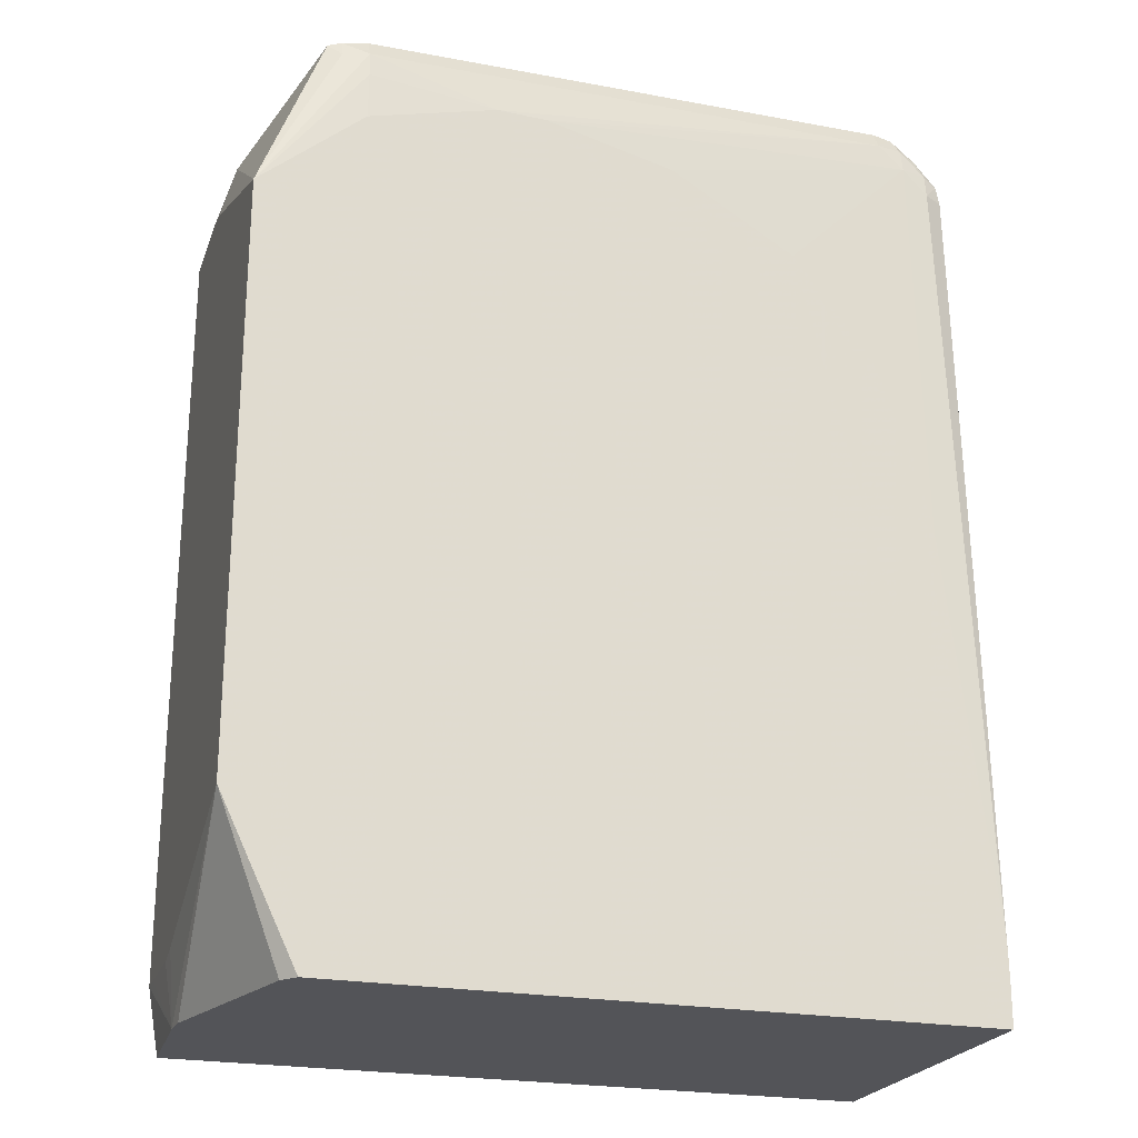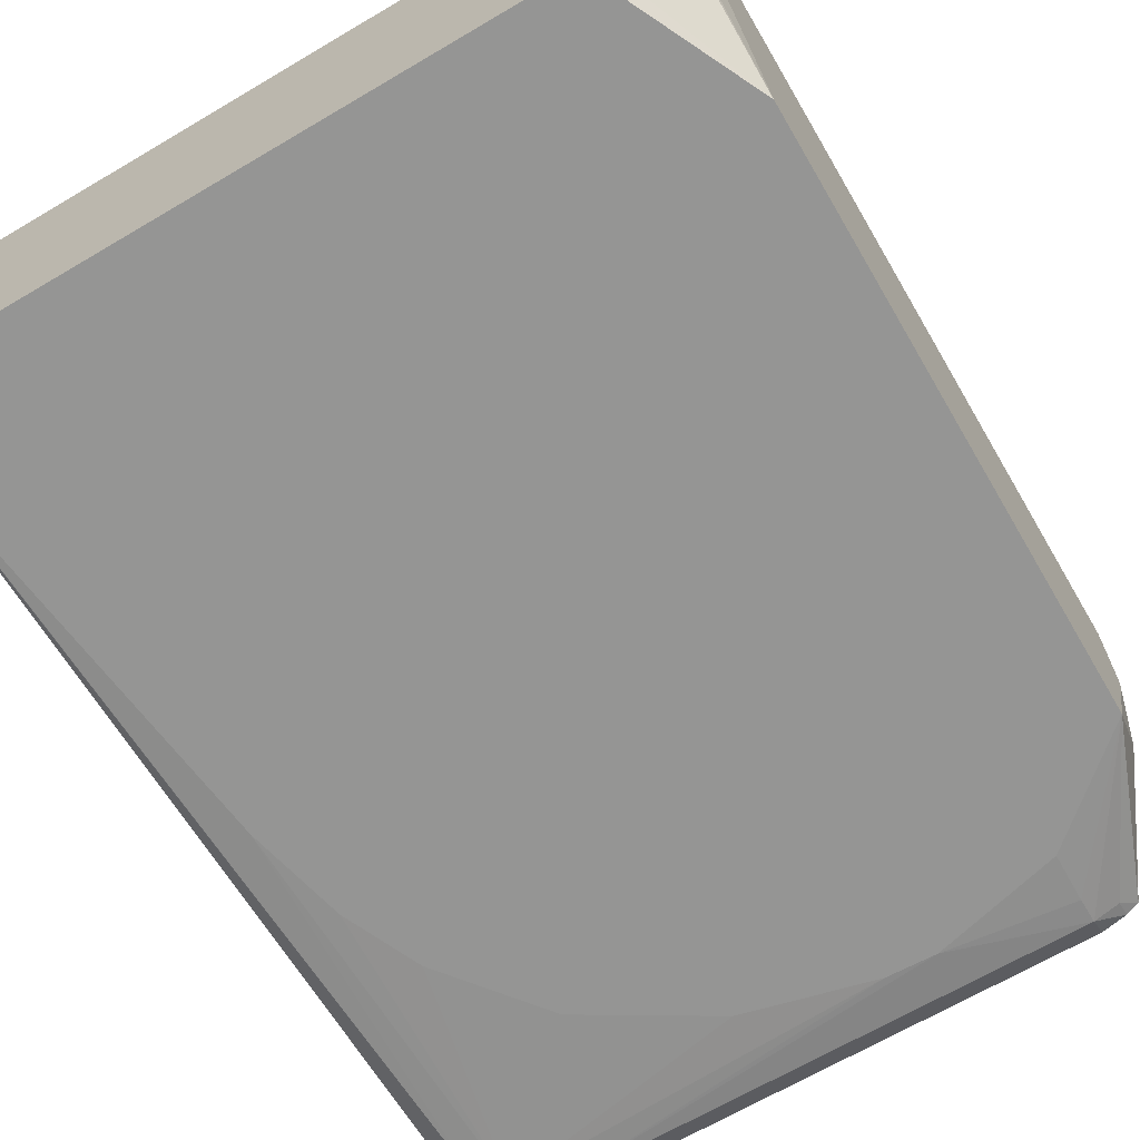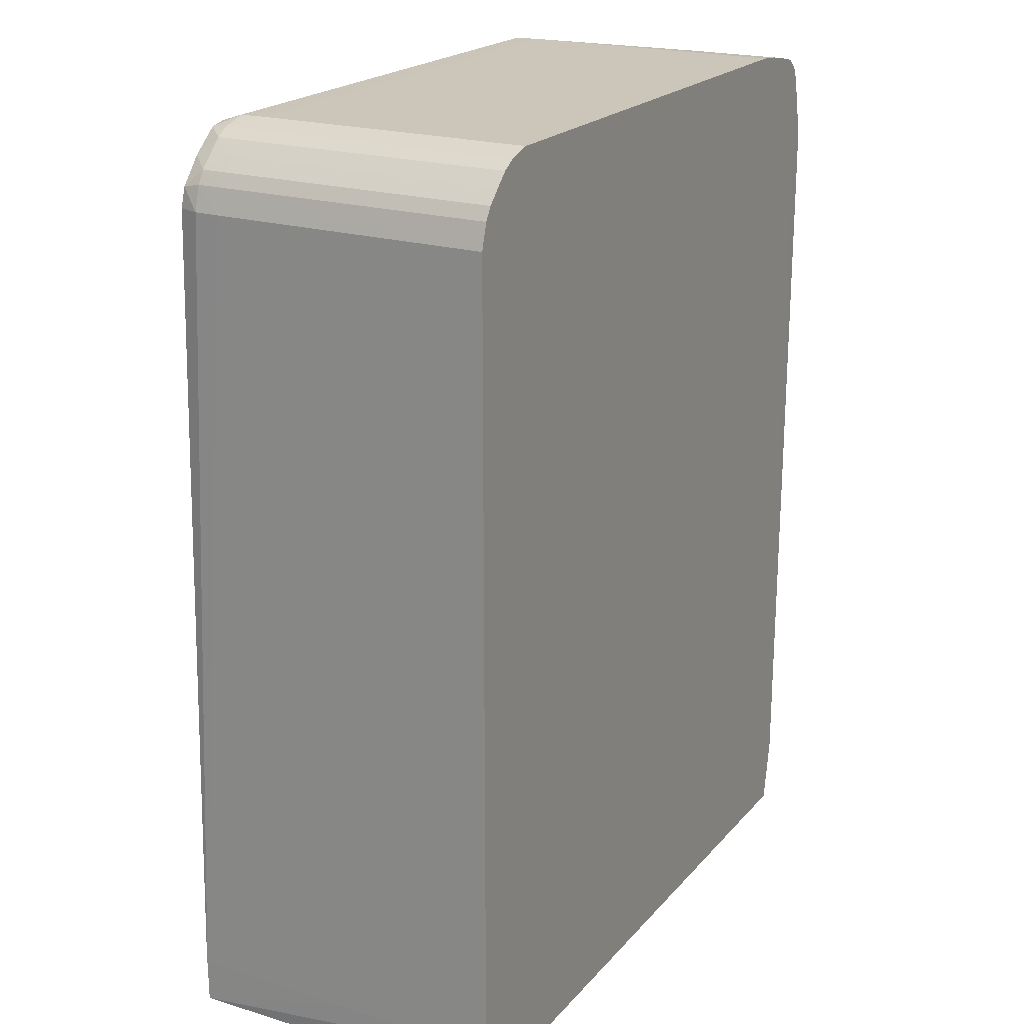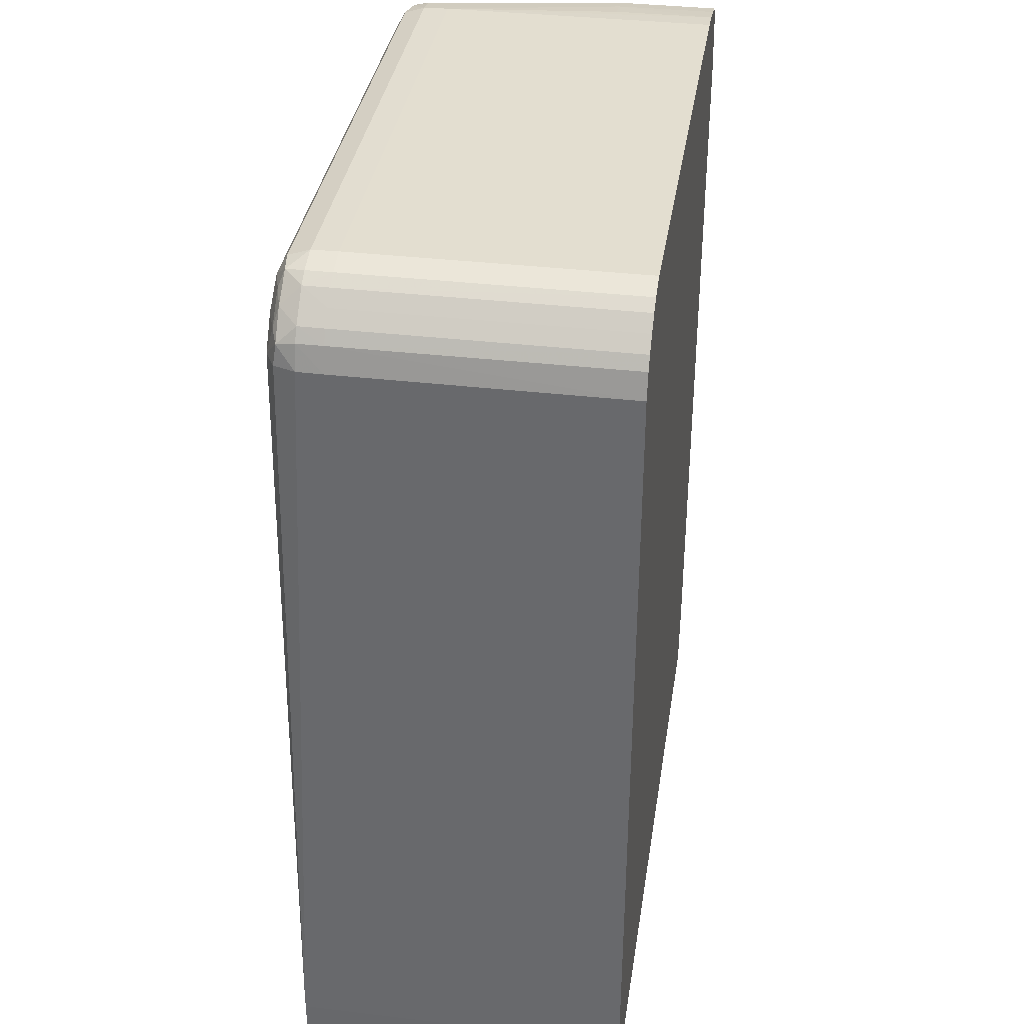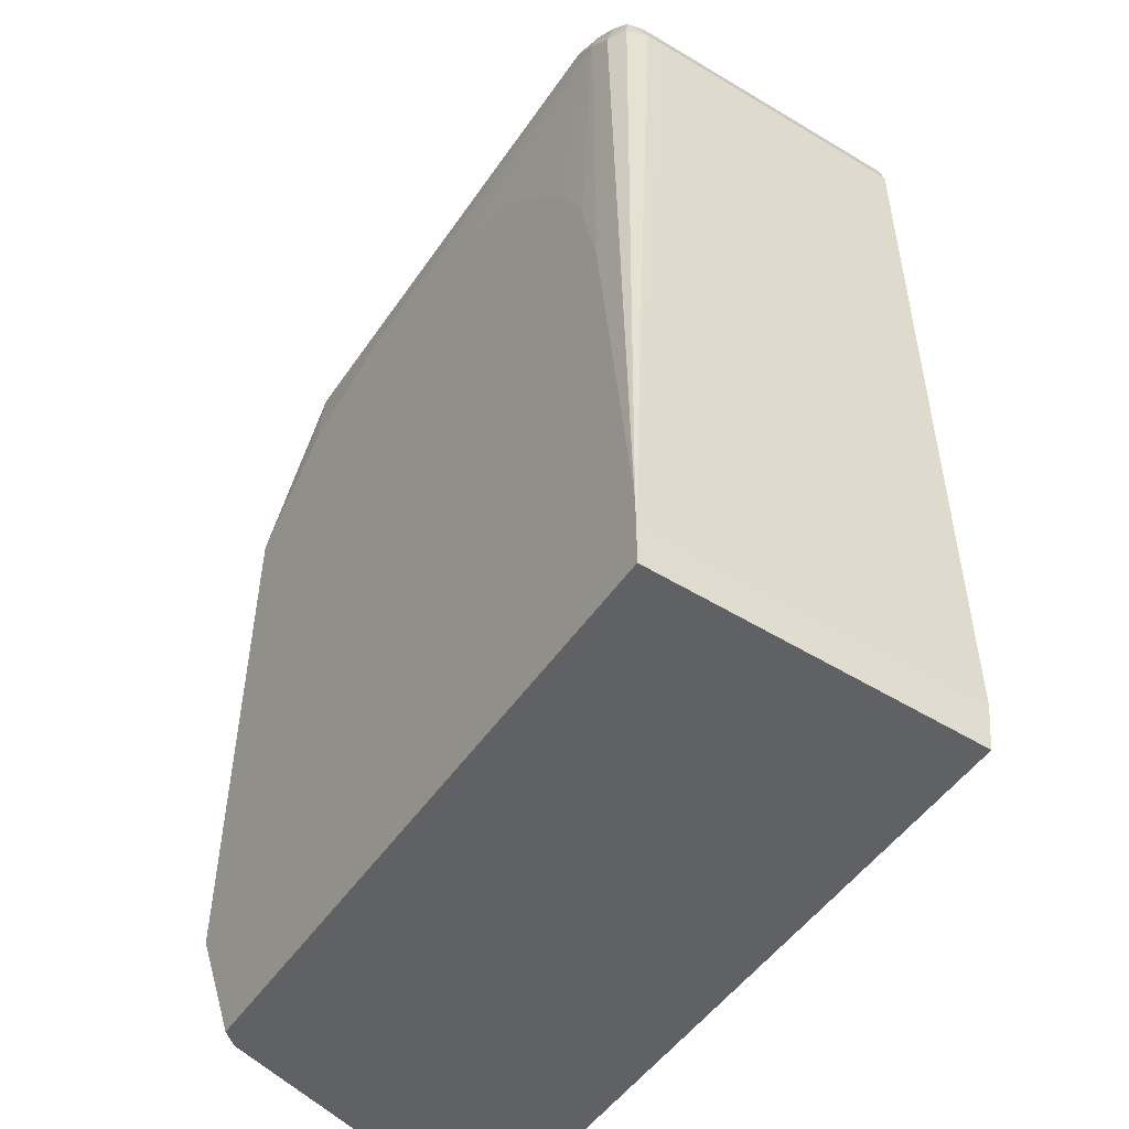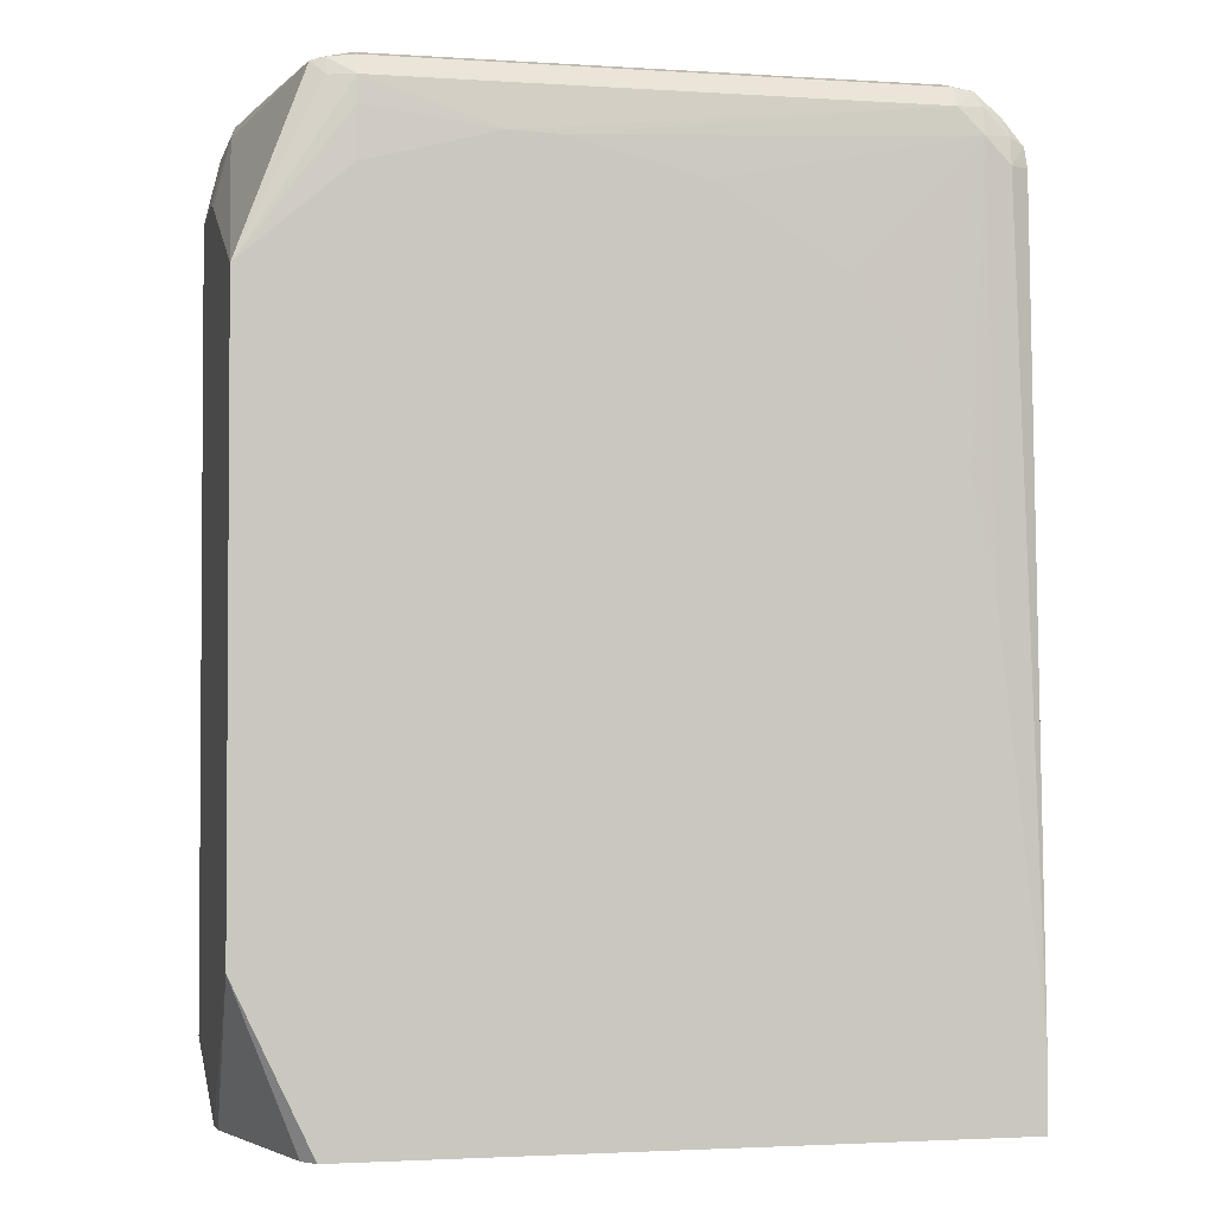
<metadata>
{"format":"obj","ext":"obj","renderer":"f3d","projection":"perspective","resolution":1024,"background":"white","views":[{"elev":-23.5,"azim":162.7,"up":"+Y"},{"elev":-67.4,"azim":30.5,"up":"+Z"},{"elev":21.0,"azim":-60.9,"up":"+Y"},{"elev":35.9,"azim":-81.2,"up":"+Y"},{"elev":-50.1,"azim":-123.2,"up":"+Y"},{"elev":-2.3,"azim":167.4,"up":"+Y"}]}
</metadata>
<code>
v -0.01568 0.03389 -0.01657
v -0.01568 0.02142 -0.01657
v -0.01729 0.01807 -0.01657
v -0.01703 0.01807 -0.01625
v -0.01586 0.01806 -0.01246
v -0.03092 0.01807 -0.01657
v -0.03079 0.01806 -0.009326
v -0.01582 0.01806 -0.01197
v -0.01569 0.0196 -0.01202
v -0.01569 0.01946 -0.01147
v -0.01568 0.01947 -0.009849
v -0.01568 0.03572 -0.01209
v -0.01569 0.03587 -0.009328
v -0.01569 0.03588 -0.01147
v -0.01604 0.03715 -0.01175
v -0.01601 0.03723 -0.009327
v -0.01614 0.03743 -0.01147
v -0.01711 0.03769 -0.01608
v -0.0174 0.0374 -0.01629
v -0.0174 0.03775 -0.01616
v -0.01794 0.0374 -0.01646
v -0.01794 0.03686 -0.01651
v -0.02064 0.0365 -0.01657
v -0.01791 0.0358 -0.01657
v -0.0271 0.03417 -0.01657
v -0.02445 0.03577 -0.01657
v -0.02169 0.03646 -0.01657
v -0.02928 0.0374 -0.01646
v -0.02928 0.03781 -0.01624
v -0.02971 0.03776 -0.01618
v -0.02928 0.03796 -0.01579
v -0.0298 0.03781 -0.01579
v -0.03007 0.03764 -0.01579
v -0.03026 0.03729 -0.01619
v -0.02986 0.03744 -0.0163
v -0.02982 0.03686 -0.0165
v -0.03041 0.0369 -0.0163
v -0.03073 0.03675 -0.01618
v -0.03061 0.0371 -0.01579
v -0.03078 0.03683 -0.01579
v -0.03092 0.03632 -0.01579
v -0.03077 0.03632 -0.01624
v -0.03036 0.03632 -0.01646
v -0.02996 0.02821 -0.01657
v -0.0309 0.01987 -0.01657
v -0.03092 0.01957 -0.01657
v -0.03093 0.01903 -0.01657
v -0.03093 0.01903 -0.01315
v -0.03093 0.03632 -0.01525
v -0.03078 0.03683 -0.01525
v -0.03061 0.0371 -0.01525
v -0.03034 0.03738 -0.01525
v -0.03061 0.0371 -0.009327
v -0.03078 0.03684 -0.009327
v -0.03093 0.03632 -0.009327
v -0.03093 0.01903 -0.009326
v -0.03007 0.03765 -0.009327
v -0.03034 0.03738 -0.009327
v -0.03007 0.03765 -0.01525
v -0.0298 0.03782 -0.009327
v -0.0298 0.03782 -0.01525
v -0.02928 0.03797 -0.01525
v -0.02955 0.03789 -0.01443
v -0.02928 0.03797 -0.009327
v -0.01569 0.01947 -0.009326
v -0.01794 0.03797 -0.009327
v -0.01794 0.03797 -0.01525
v -0.01794 0.03796 -0.01579
v -0.01794 0.03781 -0.01624
v -0.0174 0.03784 -0.01579
v -0.01641 0.03772 -0.01147
v -0.01686 0.03781 -0.01147
v -0.01684 0.03781 -0.009327
v -0.0174 0.03791 -0.009327
v -0.0174 0.03791 -0.01147
v -0.01641 0.03772 -0.009327
v -0.01615 0.03751 -0.009327
v -0.01614 0.03749 -0.009327
v -0.01593 0.01806 -0.009326
v -0.02946 0.03037 -0.01657
v -0.02874 0.03203 -0.01657
f 2 3 1
f 4 3 2
f 5 3 4
f 5 6 3
f 5 7 6
f 5 8 7
f 5 2 8
f 5 4 2
f 9 8 2
f 10 8 9
f 10 11 8
f 10 9 11
f 9 2 11
f 2 1 11
f 12 11 1
f 12 13 11
f 12 14 13
f 15 14 12
f 15 16 14
f 15 17 16
f 15 18 17
f 15 1 18
f 15 12 1
f 19 18 1
f 19 20 18
f 19 21 20
f 19 1 21
f 22 21 1
f 22 23 21
f 22 24 23
f 22 1 24
f 24 1 23
f 23 1 25
f 26 23 25
f 27 23 26
f 28 23 27
f 28 21 23
f 28 29 21
f 30 29 28
f 30 31 29
f 30 32 31
f 30 33 32
f 30 34 33
f 30 35 34
f 30 28 35
f 35 28 36
f 35 36 37
f 35 37 34
f 38 34 37
f 38 39 34
f 38 40 39
f 38 41 40
f 38 42 41
f 38 43 42
f 38 37 43
f 37 36 43
f 44 43 36
f 45 43 44
f 46 43 45
f 46 42 43
f 46 41 42
f 46 47 41
f 46 45 47
f 47 45 6
f 47 6 48
f 47 48 49
f 47 49 41
f 40 41 49
f 40 49 50
f 40 50 39
f 51 39 50
f 51 52 39
f 51 53 52
f 51 50 53
f 50 54 53
f 50 55 54
f 50 49 55
f 55 49 48
f 56 55 48
f 56 54 55
f 56 53 54
f 57 53 56
f 58 53 57
f 58 52 53
f 58 59 52
f 58 57 59
f 60 59 57
f 61 59 60
f 61 33 59
f 61 32 33
f 61 62 32
f 61 63 62
f 61 60 63
f 60 64 63
f 60 56 64
f 60 57 56
f 64 56 65
f 64 65 66
f 64 66 67
f 62 64 67
f 63 64 62
f 62 67 68
f 31 62 68
f 31 32 62
f 31 68 29
f 69 29 68
f 69 21 29
f 69 20 21
f 69 68 20
f 70 20 68
f 70 18 20
f 70 71 18
f 72 71 70
f 72 73 71
f 72 74 73
f 75 74 72
f 75 67 74
f 75 72 67
f 72 68 67
f 72 70 68
f 74 67 66
f 74 66 65
f 74 65 73
f 73 65 76
f 73 76 71
f 77 71 76
f 77 17 71
f 78 17 77
f 78 16 17
f 78 77 16
f 77 65 16
f 77 76 65
f 65 13 16
f 65 11 13
f 65 8 11
f 65 79 8
f 65 7 79
f 56 7 65
f 56 6 7
f 56 48 6
f 8 79 7
f 16 13 14
f 18 71 17
f 33 52 59
f 33 39 52
f 33 34 39
f 45 44 6
f 44 80 6
f 44 36 80
f 81 80 36
f 81 25 80
f 81 36 25
f 26 25 36
f 27 26 36
f 28 27 36
f 80 25 6
f 25 1 6
f 3 6 1

</code>
